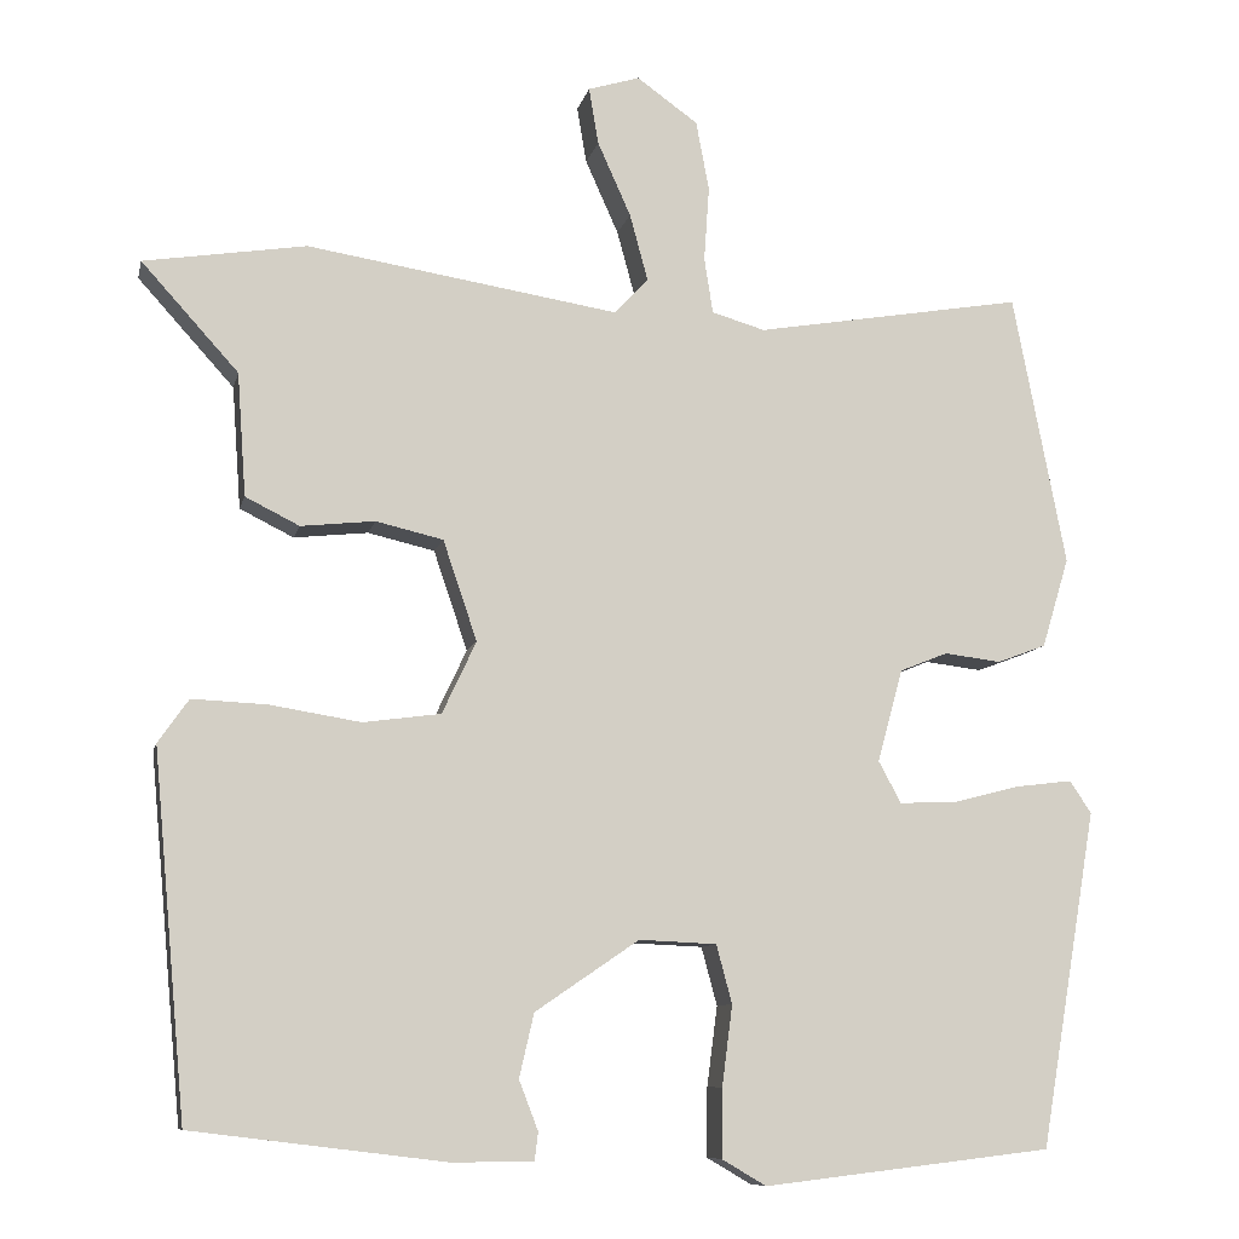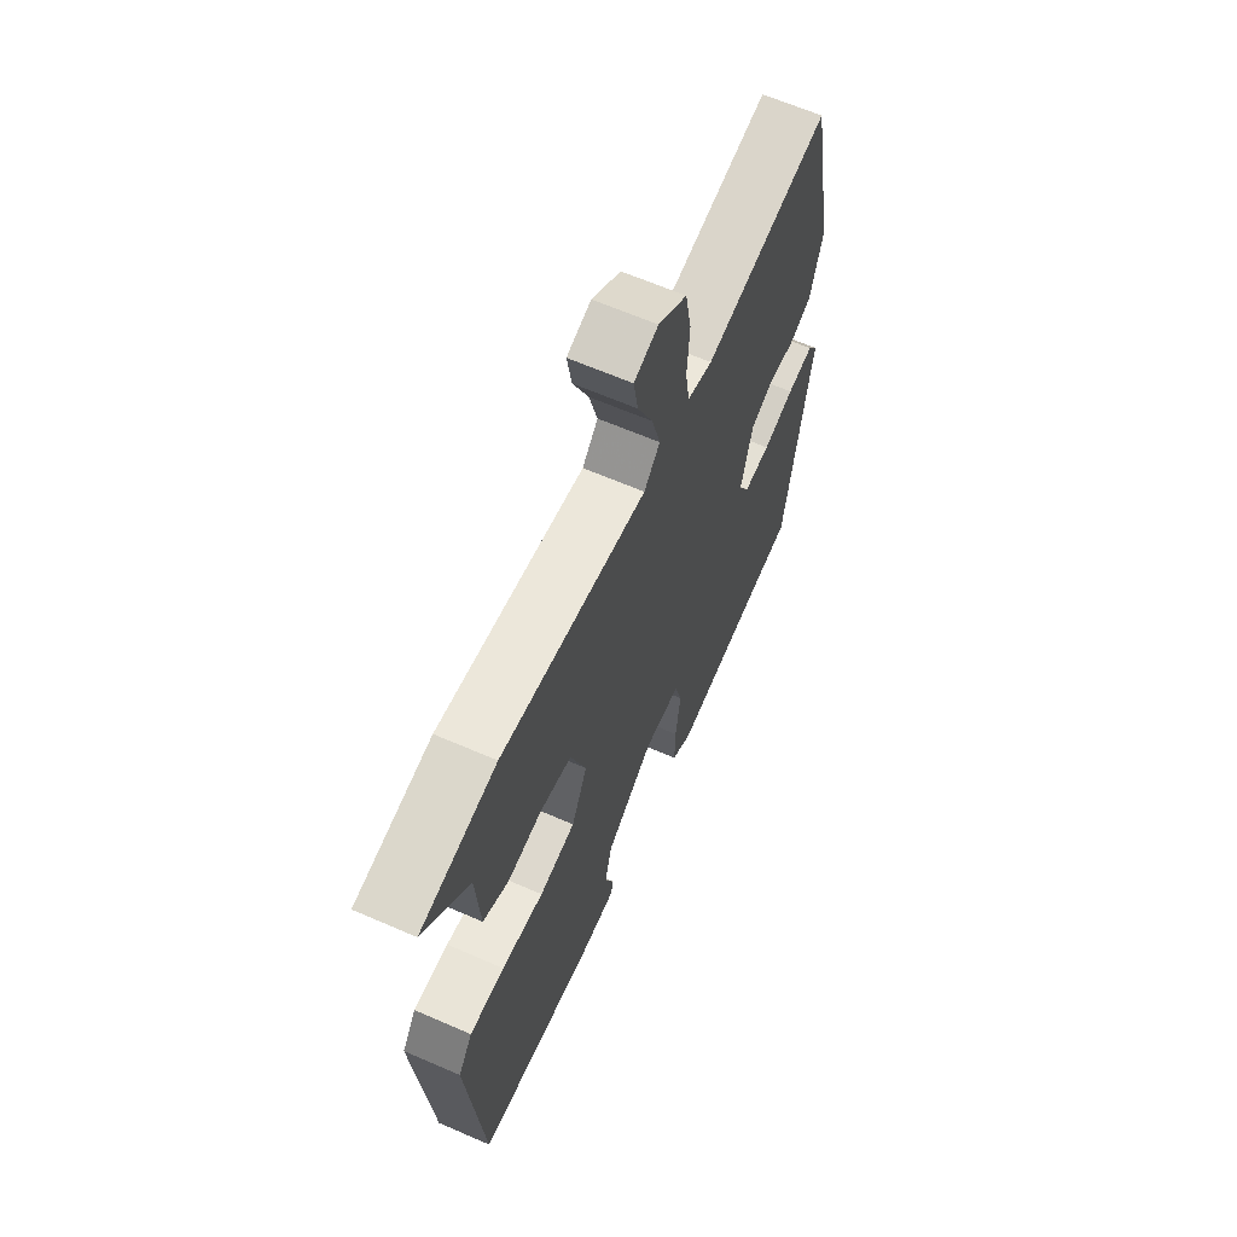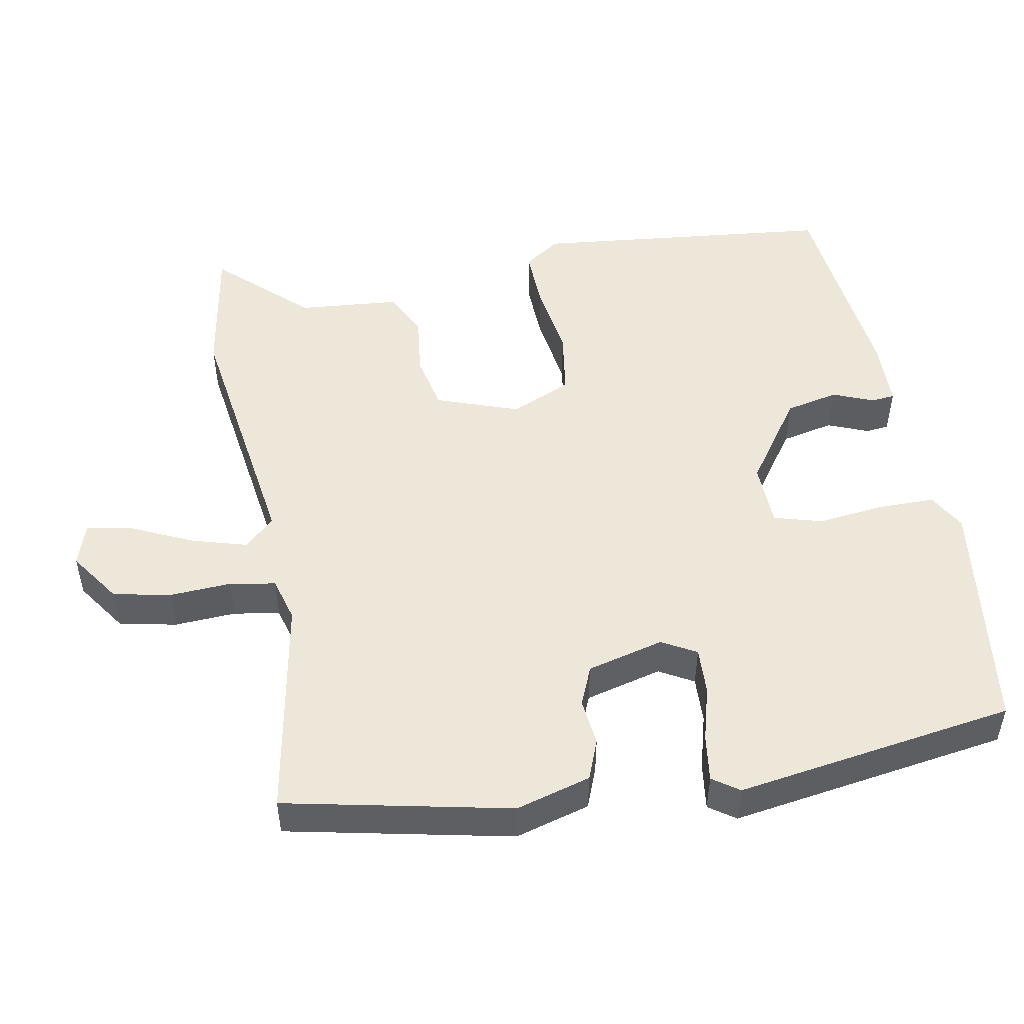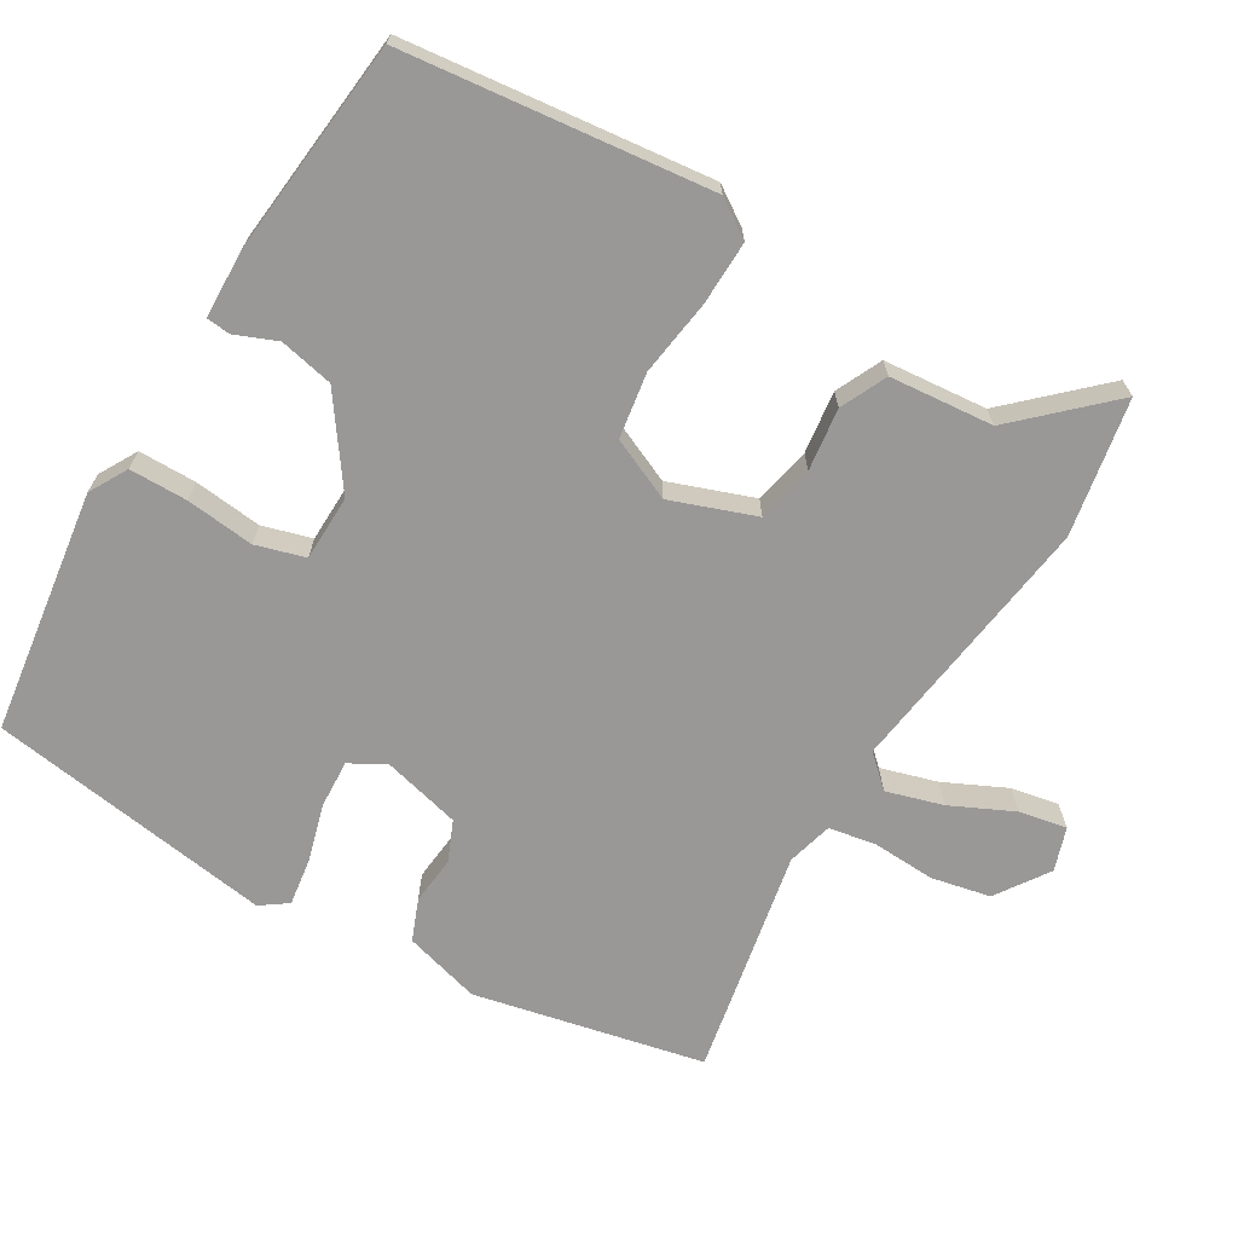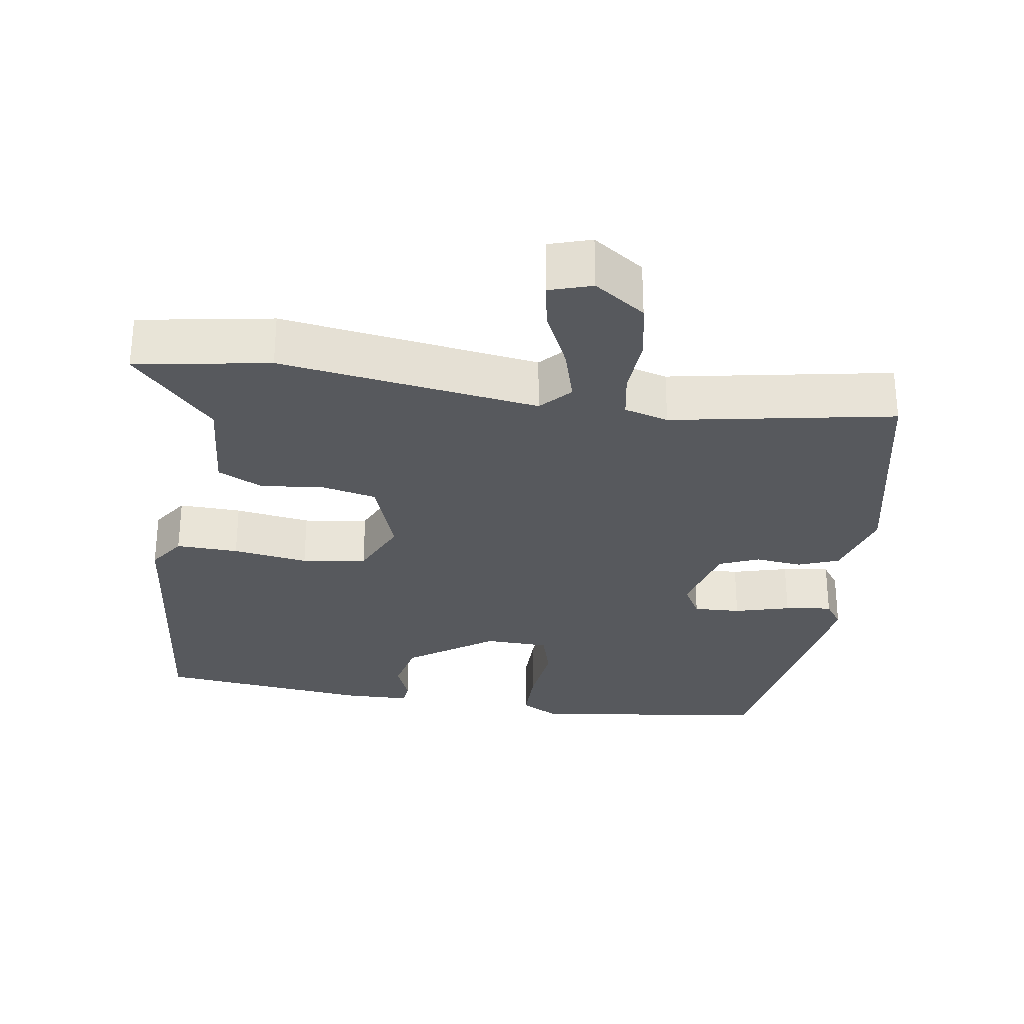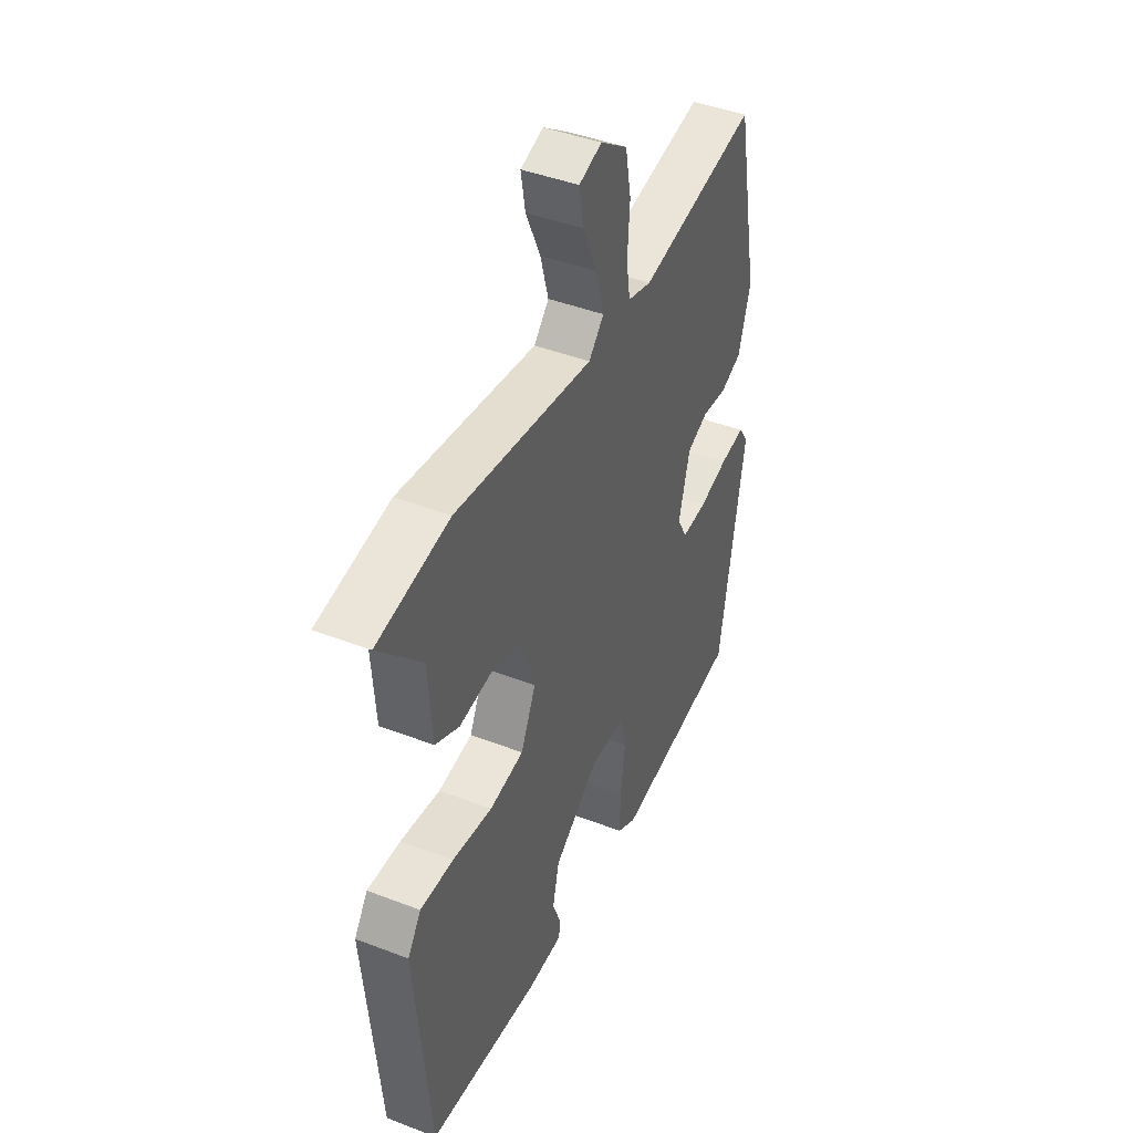
<metadata>
{"format":"obj","ext":"obj","renderer":"f3d","projection":"perspective","resolution":1024,"background":"white","views":[{"elev":-9.2,"azim":-12.2,"up":"+Z"},{"elev":64.1,"azim":-66.3,"up":"+Z"},{"elev":50.0,"azim":80.4,"up":"+Y"},{"elev":-68.7,"azim":-119.5,"up":"+Y"},{"elev":-29.3,"azim":-7.9,"up":"+Y"},{"elev":43.8,"azim":-65.7,"up":"+Z"}]}
</metadata>
<code>
v -0.494 0.07 -0.469
v -0.532 0.07 -0.053
v -0.497 0.07 -0.003
v -0.411 0.07 -0.007
v -0.307 0.07 -0.024
v -0.218 0.07 -0.012
v -0.179 0.07 0.071
v -0.218 0.07 0.186
v -0.295 0.07 0.204
v -0.38 0.07 0.195
v -0.442 0.07 0.226
v -0.452 0.07 0.367
v -0.563 0.07 0.49
v -0.377 0.07 0.519
v -0.02 0.07 0.462
v 0.019 0.07 0.503
v -0.002 0.07 0.58
v -0.04 0.07 0.665
v -0.051 0.07 0.73
v 0.008 0.07 0.748
v 0.078 0.07 0.698
v 0.093 0.07 0.618
v 0.087 0.07 0.533
v 0.097 0.07 0.469
v 0.158 0.07 0.451
v 0.466 0.07 0.503
v 0.527 0.07 0.191
v 0.496 0.07 0.088
v 0.44 0.07 0.067
v 0.375 0.07 0.075
v 0.32 0.07 0.053
v 0.291 0.07 -0.053
v 0.317 0.07 -0.101
v 0.382 0.07 -0.099
v 0.459 0.07 -0.079
v 0.524 0.07 -0.071
v 0.549 0.07 -0.108
v 0.484 0.07 -0.494
v 0.153 0.07 -0.533
v 0.102 0.07 -0.503
v 0.103 0.07 -0.424
v 0.115 0.07 -0.332
v 0.097 0.07 -0.265
v 0.008 0.07 -0.261
v -0.111 0.07 -0.342
v -0.128 0.07 -0.415
v -0.106 0.07 -0.472
v -0.11 0.07 -0.504
v -0.202 0.07 -0.505
v -0.494 0 -0.469
v -0.532 0 -0.053
v -0.497 0 -0.003
v -0.411 0 -0.007
v -0.307 0 -0.024
v -0.218 0 -0.012
v -0.179 0 0.071
v -0.218 0 0.186
v -0.295 0 0.204
v -0.38 0 0.195
v -0.442 0 0.226
v -0.452 0 0.367
v -0.563 0 0.49
v -0.377 0 0.519
v -0.02 0 0.462
v 0.019 0 0.503
v -0.002 0 0.58
v -0.04 0 0.665
v -0.051 0 0.73
v 0.008 0 0.748
v 0.078 0 0.698
v 0.093 0 0.618
v 0.087 0 0.533
v 0.097 0 0.469
v 0.158 0 0.451
v 0.466 0 0.503
v 0.527 0 0.191
v 0.496 0 0.088
v 0.44 0 0.067
v 0.375 0 0.075
v 0.32 0 0.053
v 0.291 0 -0.053
v 0.317 0 -0.101
v 0.382 0 -0.099
v 0.459 0 -0.079
v 0.524 0 -0.071
v 0.549 0 -0.108
v 0.484 0 -0.494
v 0.153 0 -0.533
v 0.102 0 -0.503
v 0.103 0 -0.424
v 0.115 0 -0.332
v 0.097 0 -0.265
v 0.008 0 -0.261
v -0.111 0 -0.342
v -0.128 0 -0.415
v -0.106 0 -0.472
v -0.11 0 -0.504
v -0.202 0 -0.505
f 46 47 48 49
f 45 46 49 1
f 44 45 1 2
f 43 44 2 3
f 39 40 41 42
f 37 38 39 42
f 37 42 43
f 34 35 36 37
f 33 34 37 43
f 32 33 43
f 31 32 43
f 27 28 29 30
f 25 26 27 30
f 24 25 30 31
f 20 21 22 23
f 20 23 24
f 17 18 19 20
f 16 17 20 24
f 15 16 24 31
f 12 13 14 15
f 9 10 11 12
f 8 9 12 15
f 7 8 15 31
f 43 3 4 5
f 43 5 6
f 6 7 31 43
f 98 97 96 95
f 50 98 95 94
f 51 50 94 93
f 52 51 93 92
f 91 90 89 88
f 91 88 87 86
f 92 91 86
f 86 85 84 83
f 92 86 83 82
f 92 82 81
f 92 81 80
f 79 78 77 76
f 79 76 75 74
f 80 79 74 73
f 72 71 70 69
f 73 72 69
f 69 68 67 66
f 73 69 66 65
f 80 73 65 64
f 64 63 62 61
f 61 60 59 58
f 64 61 58 57
f 80 64 57 56
f 54 53 52 92
f 55 54 92
f 92 80 56 55
f 1 50 51 2
f 2 51 52 3
f 3 52 53 4
f 4 53 54 5
f 5 54 55 6
f 6 55 56 7
f 7 56 57 8
f 8 57 58 9
f 9 58 59 10
f 10 59 60 11
f 11 60 61 12
f 12 61 62 13
f 13 62 63 14
f 14 63 64 15
f 15 64 65 16
f 16 65 66 17
f 17 66 67 18
f 18 67 68 19
f 19 68 69 20
f 20 69 70 21
f 21 70 71 22
f 22 71 72 23
f 23 72 73 24
f 24 73 74 25
f 25 74 75 26
f 26 75 76 27
f 27 76 77 28
f 28 77 78 29
f 29 78 79 30
f 30 79 80 31
f 31 80 81 32
f 32 81 82 33
f 33 82 83 34
f 34 83 84 35
f 35 84 85 36
f 36 85 86 37
f 37 86 87 38
f 38 87 88 39
f 39 88 89 40
f 40 89 90 41
f 41 90 91 42
f 42 91 92 43
f 43 92 93 44
f 44 93 94 45
f 45 94 95 46
f 46 95 96 47
f 47 96 97 48
f 48 97 98 49
f 49 98 50 1

</code>
